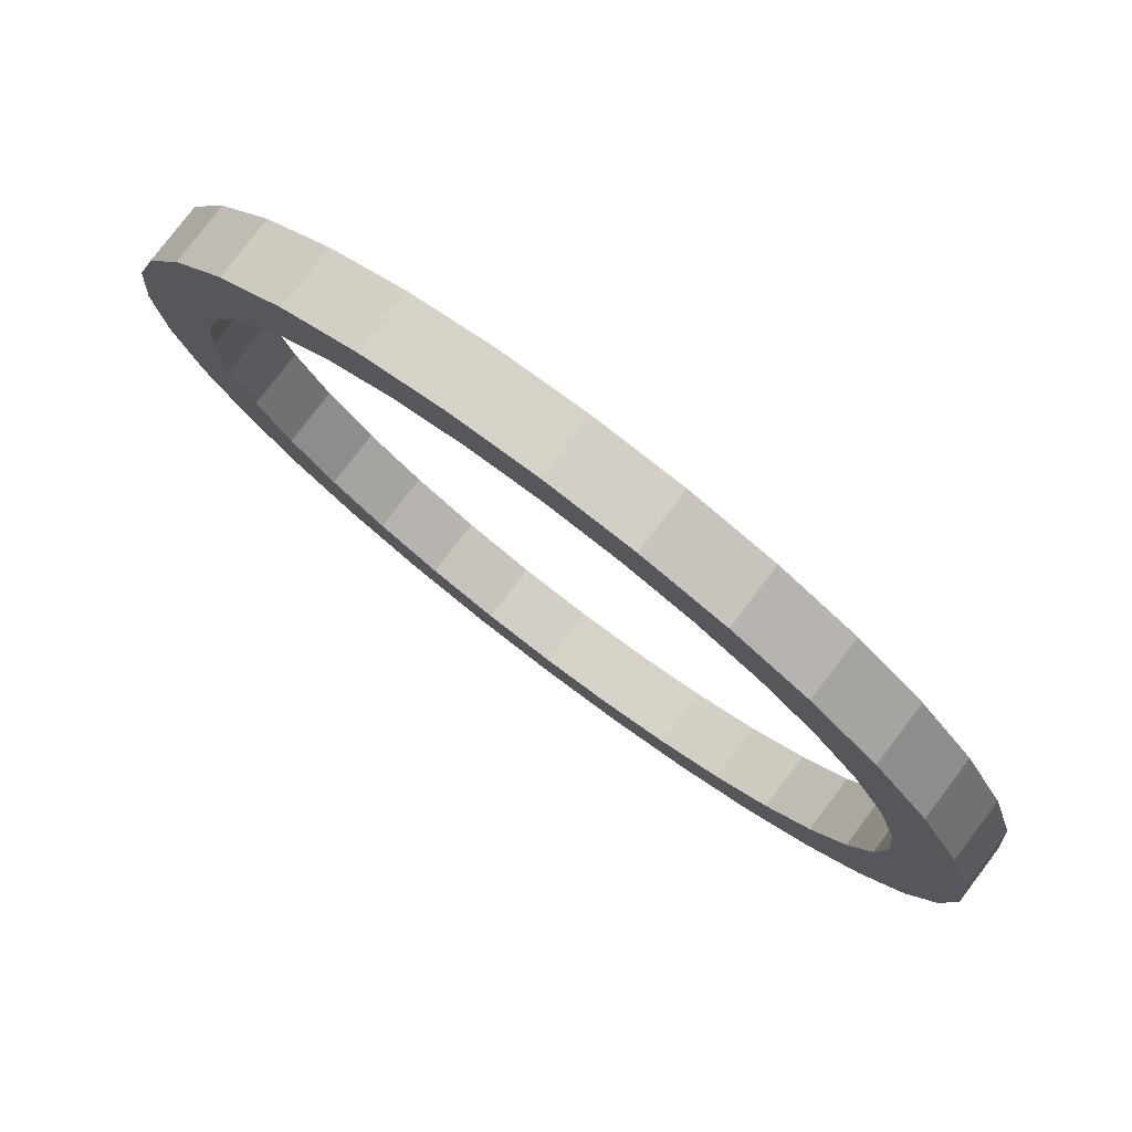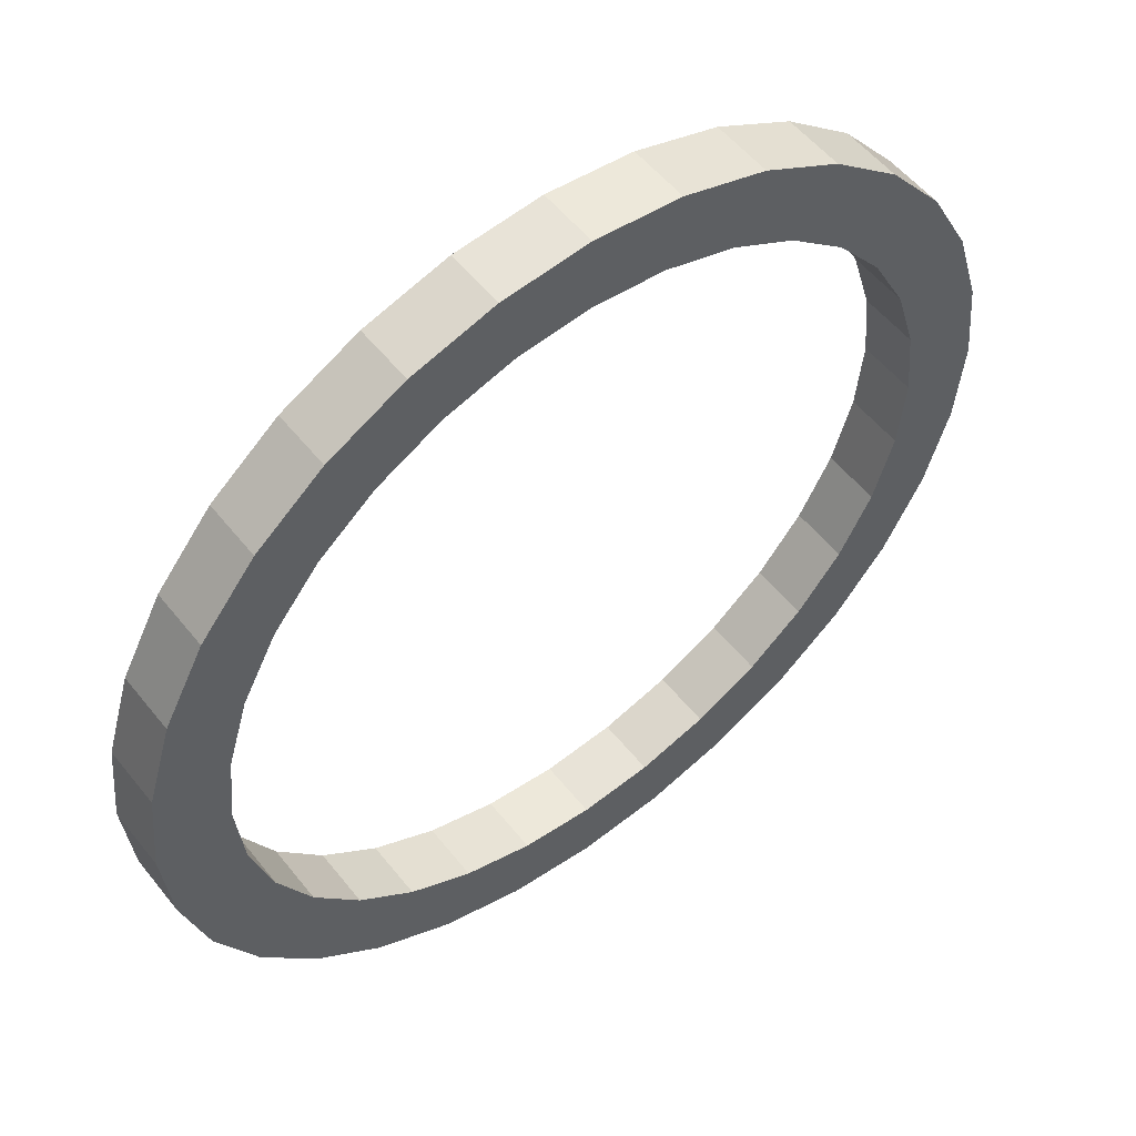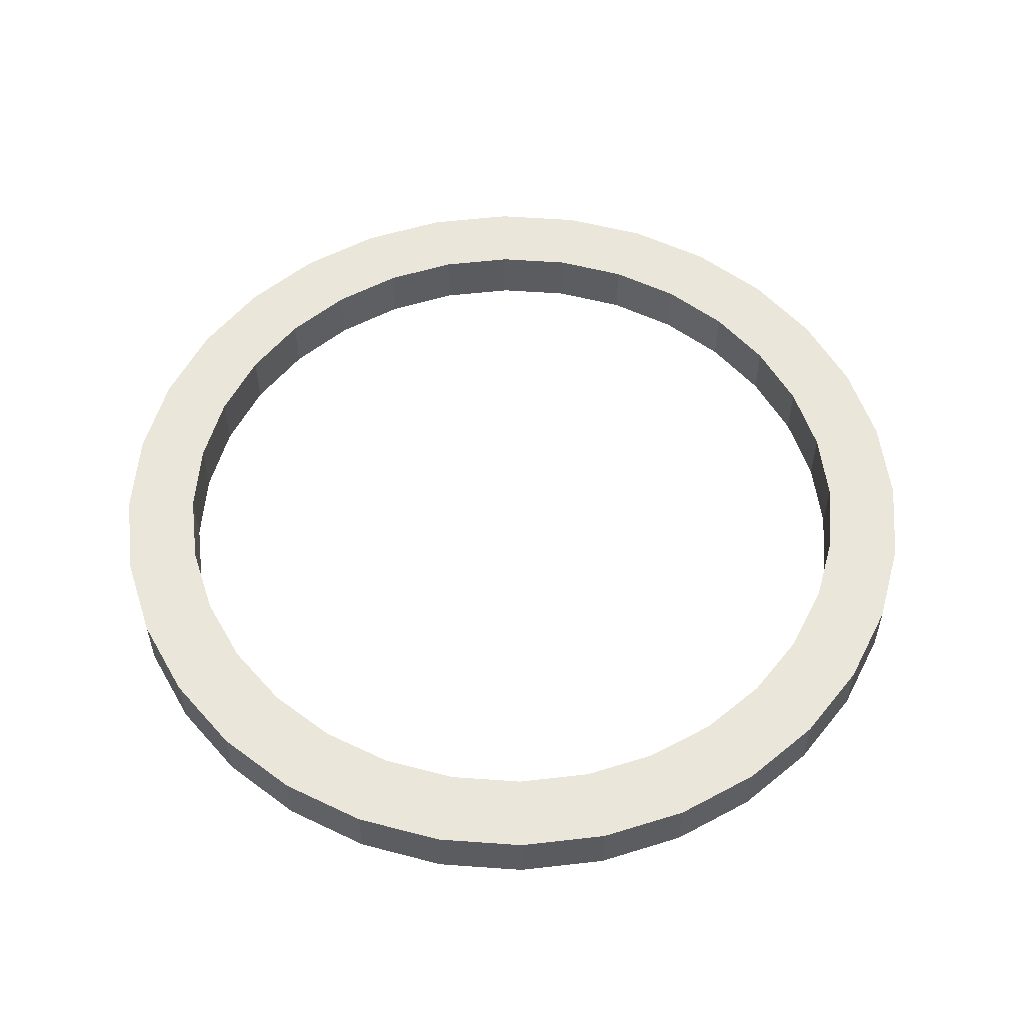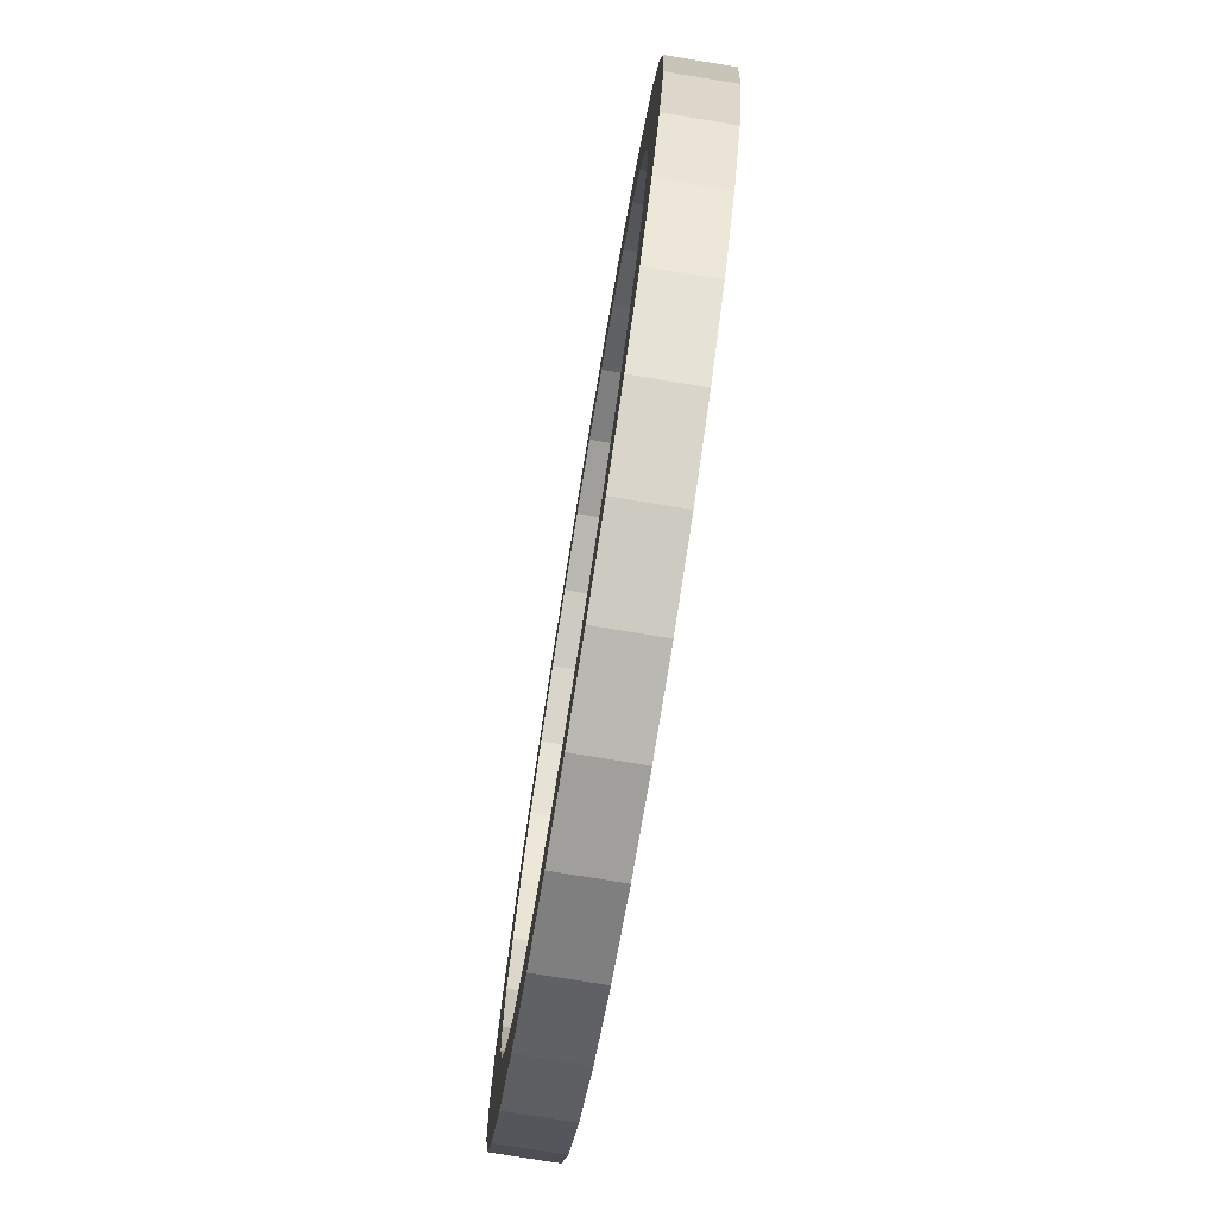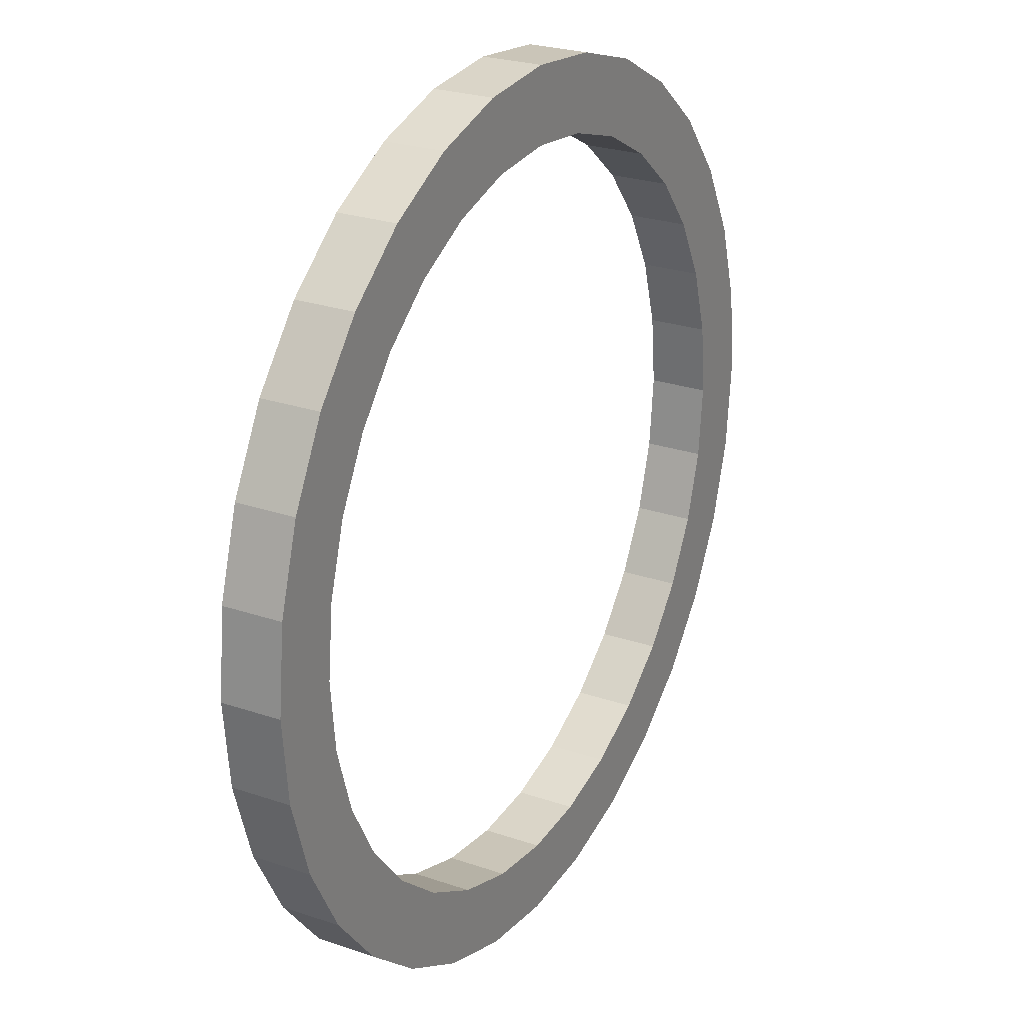
<metadata>
{"format":"obj","ext":"obj","renderer":"f3d","projection":"perspective","resolution":1024,"background":"white","views":[{"elev":78.9,"azim":37.2,"up":"+Y"},{"elev":54.2,"azim":-37.7,"up":"+Y"},{"elev":54.9,"azim":-68.8,"up":"+Z"},{"elev":-76.9,"azim":-99.3,"up":"+Y"},{"elev":25.1,"azim":-60.9,"up":"+Y"}]}
</metadata>
<code>
g pb_Mesh-3641792
v -3 0 -0.2
v -2.942 0.5853 -0.2
v -3 0 0.2
v -2.942 0.5853 0.2
v -2.452 0.4877 -0.2
v -2.5 0 -0.2
v -2.452 0.4877 0.2
v -2.5 0 0.2
v -2.942 0.5853 -0.2
v -2.772 1.148 -0.2
v -2.942 0.5853 0.2
v -2.772 1.148 0.2
v -2.31 0.9567 -0.2
v -2.452 0.4877 -0.2
v -2.31 0.9567 0.2
v -2.452 0.4877 0.2
v -2.772 1.148 -0.2
v -2.494 1.667 -0.2
v -2.772 1.148 0.2
v -2.494 1.667 0.2
v -2.079 1.389 -0.2
v -2.31 0.9567 -0.2
v -2.079 1.389 0.2
v -2.31 0.9567 0.2
v -2.494 1.667 -0.2
v -2.121 2.121 -0.2
v -2.494 1.667 0.2
v -2.121 2.121 0.2
v -1.768 1.768 -0.2
v -2.079 1.389 -0.2
v -1.768 1.768 0.2
v -2.079 1.389 0.2
v -2.121 2.121 -0.2
v -1.667 2.494 -0.2
v -2.121 2.121 0.2
v -1.667 2.494 0.2
v -1.389 2.079 -0.2
v -1.768 1.768 -0.2
v -1.389 2.079 0.2
v -1.768 1.768 0.2
v -1.667 2.494 -0.2
v -1.148 2.772 -0.2
v -1.667 2.494 0.2
v -1.148 2.772 0.2
v -0.9567 2.31 -0.2
v -1.389 2.079 -0.2
v -0.9567 2.31 0.2
v -1.389 2.079 0.2
v -1.148 2.772 -0.2
v -0.5853 2.942 -0.2
v -1.148 2.772 0.2
v -0.5853 2.942 0.2
v -0.4877 2.452 -0.2
v -0.9567 2.31 -0.2
v -0.4877 2.452 0.2
v -0.9567 2.31 0.2
v -0.5853 2.942 -0.2
v 2.384e-07 3 -0.2
v -0.5853 2.942 0.2
v 2.384e-07 3 0.2
v -0 2.5 -0.2
v -0.4877 2.452 -0.2
v -0 2.5 0.2
v -0.4877 2.452 0.2
v 2.384e-07 3 -0.2
v 0.5853 2.942 -0.2
v 2.384e-07 3 0.2
v 0.5853 2.942 0.2
v 0.4877 2.452 -0.2
v -0 2.5 -0.2
v 0.4877 2.452 0.2
v -0 2.5 0.2
v 0.5853 2.942 -0.2
v 1.148 2.772 -0.2
v 0.5853 2.942 0.2
v 1.148 2.772 0.2
v 0.9567 2.31 -0.2
v 0.4877 2.452 -0.2
v 0.9567 2.31 0.2
v 0.4877 2.452 0.2
v 1.148 2.772 -0.2
v 1.667 2.494 -0.2
v 1.148 2.772 0.2
v 1.667 2.494 0.2
v 1.389 2.079 -0.2
v 0.9567 2.31 -0.2
v 1.389 2.079 0.2
v 0.9567 2.31 0.2
v 1.667 2.494 -0.2
v 2.121 2.121 -0.2
v 1.667 2.494 0.2
v 2.121 2.121 0.2
v 1.768 1.768 -0.2
v 1.389 2.079 -0.2
v 1.768 1.768 0.2
v 1.389 2.079 0.2
v 2.121 2.121 -0.2
v 2.494 1.667 -0.2
v 2.121 2.121 0.2
v 2.494 1.667 0.2
v 2.079 1.389 -0.2
v 1.768 1.768 -0.2
v 2.079 1.389 0.2
v 1.768 1.768 0.2
v 2.494 1.667 -0.2
v 2.772 1.148 -0.2
v 2.494 1.667 0.2
v 2.772 1.148 0.2
v 2.31 0.9567 -0.2
v 2.079 1.389 -0.2
v 2.31 0.9567 0.2
v 2.079 1.389 0.2
v 2.772 1.148 -0.2
v 2.942 0.5853 -0.2
v 2.772 1.148 0.2
v 2.942 0.5853 0.2
v 2.452 0.4877 -0.2
v 2.31 0.9567 -0.2
v 2.452 0.4877 0.2
v 2.31 0.9567 0.2
v 2.942 0.5853 -0.2
v 3 -2.623e-07 -0.2
v 2.942 0.5853 0.2
v 3 -2.623e-07 0.2
v 2.5 -2.186e-07 -0.2
v 2.452 0.4877 -0.2
v 2.5 -2.186e-07 0.2
v 2.452 0.4877 0.2
v 3 -2.623e-07 -0.2
v 2.942 -0.5853 -0.2
v 3 -2.623e-07 0.2
v 2.942 -0.5853 0.2
v 2.452 -0.4877 -0.2
v 2.5 -2.186e-07 -0.2
v 2.452 -0.4877 0.2
v 2.5 -2.186e-07 0.2
v 2.942 -0.5853 -0.2
v 2.772 -1.148 -0.2
v 2.942 -0.5853 0.2
v 2.772 -1.148 0.2
v 2.31 -0.9567 -0.2
v 2.452 -0.4877 -0.2
v 2.31 -0.9567 0.2
v 2.452 -0.4877 0.2
v 2.772 -1.148 -0.2
v 2.494 -1.667 -0.2
v 2.772 -1.148 0.2
v 2.494 -1.667 0.2
v 2.079 -1.389 -0.2
v 2.31 -0.9567 -0.2
v 2.079 -1.389 0.2
v 2.31 -0.9567 0.2
v 2.494 -1.667 -0.2
v 2.121 -2.121 -0.2
v 2.494 -1.667 0.2
v 2.121 -2.121 0.2
v 1.768 -1.768 -0.2
v 2.079 -1.389 -0.2
v 1.768 -1.768 0.2
v 2.079 -1.389 0.2
v 2.121 -2.121 -0.2
v 1.667 -2.494 -0.2
v 2.121 -2.121 0.2
v 1.667 -2.494 0.2
v 1.389 -2.079 -0.2
v 1.768 -1.768 -0.2
v 1.389 -2.079 0.2
v 1.768 -1.768 0.2
v 1.667 -2.494 -0.2
v 1.148 -2.772 -0.2
v 1.667 -2.494 0.2
v 1.148 -2.772 0.2
v 0.9567 -2.31 -0.2
v 1.389 -2.079 -0.2
v 0.9567 -2.31 0.2
v 1.389 -2.079 0.2
v 1.148 -2.772 -0.2
v 0.5853 -2.942 -0.2
v 1.148 -2.772 0.2
v 0.5853 -2.942 0.2
v 0.4877 -2.452 -0.2
v 0.9567 -2.31 -0.2
v 0.4877 -2.452 0.2
v 0.9567 -2.31 0.2
v 0.5853 -2.942 -0.2
v -0 -3 -0.2
v 0.5853 -2.942 0.2
v -0 -3 0.2
v -0 -2.5 -0.2
v 0.4877 -2.452 -0.2
v -0 -2.5 0.2
v 0.4877 -2.452 0.2
v -0 -3 -0.2
v -0.5853 -2.942 -0.2
v -0 -3 0.2
v -0.5853 -2.942 0.2
v -0.4877 -2.452 -0.2
v -0 -2.5 -0.2
v -0.4877 -2.452 0.2
v -0 -2.5 0.2
v -0.5853 -2.942 -0.2
v -1.148 -2.772 -0.2
v -0.5853 -2.942 0.2
v -1.148 -2.772 0.2
v -0.9567 -2.31 -0.2
v -0.4877 -2.452 -0.2
v -0.9567 -2.31 0.2
v -0.4877 -2.452 0.2
v -1.148 -2.772 -0.2
v -1.667 -2.494 -0.2
v -1.148 -2.772 0.2
v -1.667 -2.494 0.2
v -1.389 -2.079 -0.2
v -0.9567 -2.31 -0.2
v -1.389 -2.079 0.2
v -0.9567 -2.31 0.2
v -1.667 -2.494 -0.2
v -2.121 -2.121 -0.2
v -1.667 -2.494 0.2
v -2.121 -2.121 0.2
v -1.768 -1.768 -0.2
v -1.389 -2.079 -0.2
v -1.768 -1.768 0.2
v -1.389 -2.079 0.2
v -2.121 -2.121 -0.2
v -2.494 -1.667 -0.2
v -2.121 -2.121 0.2
v -2.494 -1.667 0.2
v -2.079 -1.389 -0.2
v -1.768 -1.768 -0.2
v -2.079 -1.389 0.2
v -1.768 -1.768 0.2
v -2.494 -1.667 -0.2
v -2.772 -1.148 -0.2
v -2.494 -1.667 0.2
v -2.772 -1.148 0.2
v -2.31 -0.9567 -0.2
v -2.079 -1.389 -0.2
v -2.31 -0.9567 0.2
v -2.079 -1.389 0.2
v -2.772 -1.148 -0.2
v -2.942 -0.5853 -0.2
v -2.772 -1.148 0.2
v -2.942 -0.5853 0.2
v -2.452 -0.4877 -0.2
v -2.31 -0.9567 -0.2
v -2.452 -0.4877 0.2
v -2.31 -0.9567 0.2
v -2.942 -0.5853 -0.2
v -3 5.245e-07 -0.2
v -2.942 -0.5853 0.2
v -3 5.245e-07 0.2
v -2.5 4.371e-07 -0.2
v -2.452 -0.4877 -0.2
v -2.5 4.371e-07 0.2
v -2.452 -0.4877 0.2
v -3 0 0.2
v -2.942 0.5853 0.2
v -2.5 0 0.2
v -2.452 0.4877 0.2
v -2.942 0.5853 -0.2
v -3 0 -0.2
v -2.452 0.4877 -0.2
v -2.5 0 -0.2
v -2.772 1.148 0.2
v -2.31 0.9567 0.2
v -2.772 1.148 -0.2
v -2.31 0.9567 -0.2
v -2.494 1.667 0.2
v -2.079 1.389 0.2
v -2.494 1.667 -0.2
v -2.079 1.389 -0.2
v -2.121 2.121 0.2
v -1.768 1.768 0.2
v -2.121 2.121 -0.2
v -1.768 1.768 -0.2
v -1.667 2.494 0.2
v -1.389 2.079 0.2
v -1.667 2.494 -0.2
v -1.389 2.079 -0.2
v -1.148 2.772 0.2
v -0.9567 2.31 0.2
v -1.148 2.772 -0.2
v -0.9567 2.31 -0.2
v -0.5853 2.942 0.2
v -0.4877 2.452 0.2
v -0.5853 2.942 -0.2
v -0.4877 2.452 -0.2
v 2.384e-07 3 0.2
v -0 2.5 0.2
v 2.384e-07 3 -0.2
v -0 2.5 -0.2
v 0.5853 2.942 0.2
v 0.4877 2.452 0.2
v 0.5853 2.942 -0.2
v 0.4877 2.452 -0.2
v 1.148 2.772 0.2
v 0.9567 2.31 0.2
v 1.148 2.772 -0.2
v 0.9567 2.31 -0.2
v 1.667 2.494 0.2
v 1.389 2.079 0.2
v 1.667 2.494 -0.2
v 1.389 2.079 -0.2
v 2.121 2.121 0.2
v 1.768 1.768 0.2
v 2.121 2.121 -0.2
v 1.768 1.768 -0.2
v 2.494 1.667 0.2
v 2.079 1.389 0.2
v 2.494 1.667 -0.2
v 2.079 1.389 -0.2
v 2.772 1.148 0.2
v 2.31 0.9567 0.2
v 2.772 1.148 -0.2
v 2.31 0.9567 -0.2
v 2.942 0.5853 0.2
v 2.452 0.4877 0.2
v 2.942 0.5853 -0.2
v 2.452 0.4877 -0.2
v 3 -2.623e-07 0.2
v 2.5 -2.186e-07 0.2
v 3 -2.623e-07 -0.2
v 2.5 -2.186e-07 -0.2
v 2.942 -0.5853 0.2
v 2.452 -0.4877 0.2
v 2.942 -0.5853 -0.2
v 2.452 -0.4877 -0.2
v 2.772 -1.148 0.2
v 2.31 -0.9567 0.2
v 2.772 -1.148 -0.2
v 2.31 -0.9567 -0.2
v 2.494 -1.667 0.2
v 2.079 -1.389 0.2
v 2.494 -1.667 -0.2
v 2.079 -1.389 -0.2
v 2.121 -2.121 0.2
v 1.768 -1.768 0.2
v 2.121 -2.121 -0.2
v 1.768 -1.768 -0.2
v 1.667 -2.494 0.2
v 1.389 -2.079 0.2
v 1.667 -2.494 -0.2
v 1.389 -2.079 -0.2
v 1.148 -2.772 0.2
v 0.9567 -2.31 0.2
v 1.148 -2.772 -0.2
v 0.9567 -2.31 -0.2
v 0.5853 -2.942 0.2
v 0.4877 -2.452 0.2
v 0.5853 -2.942 -0.2
v 0.4877 -2.452 -0.2
v -0 -3 0.2
v -0 -2.5 0.2
v -0 -3 -0.2
v -0 -2.5 -0.2
v -0.5853 -2.942 0.2
v -0.4877 -2.452 0.2
v -0.5853 -2.942 -0.2
v -0.4877 -2.452 -0.2
v -1.148 -2.772 0.2
v -0.9567 -2.31 0.2
v -1.148 -2.772 -0.2
v -0.9567 -2.31 -0.2
v -1.667 -2.494 0.2
v -1.389 -2.079 0.2
v -1.667 -2.494 -0.2
v -1.389 -2.079 -0.2
v -2.121 -2.121 0.2
v -1.768 -1.768 0.2
v -2.121 -2.121 -0.2
v -1.768 -1.768 -0.2
v -2.494 -1.667 0.2
v -2.079 -1.389 0.2
v -2.494 -1.667 -0.2
v -2.079 -1.389 -0.2
v -2.772 -1.148 0.2
v -2.31 -0.9567 0.2
v -2.772 -1.148 -0.2
v -2.31 -0.9567 -0.2
v -2.942 -0.5853 0.2
v -2.452 -0.4877 0.2
v -2.942 -0.5853 -0.2
v -2.452 -0.4877 -0.2
g pb_Mesh-3641792_0
f 3 2 1
f 3 4 2
f 7 6 5
f 7 8 6
f 11 10 9
f 11 12 10
f 15 14 13
f 15 16 14
f 19 18 17
f 19 20 18
f 23 22 21
f 23 24 22
f 27 26 25
f 27 28 26
f 31 30 29
f 31 32 30
f 35 34 33
f 35 36 34
f 39 38 37
f 39 40 38
f 43 42 41
f 43 44 42
f 47 46 45
f 47 48 46
f 51 50 49
f 51 52 50
f 55 54 53
f 55 56 54
f 59 58 57
f 59 60 58
f 63 62 61
f 63 64 62
f 67 66 65
f 67 68 66
f 71 70 69
f 71 72 70
f 75 74 73
f 75 76 74
f 79 78 77
f 79 80 78
f 83 82 81
f 83 84 82
f 87 86 85
f 87 88 86
f 91 90 89
f 91 92 90
f 95 94 93
f 95 96 94
f 99 98 97
f 99 100 98
f 103 102 101
f 103 104 102
f 107 106 105
f 107 108 106
f 111 110 109
f 111 112 110
f 115 114 113
f 115 116 114
f 119 118 117
f 119 120 118
f 123 122 121
f 123 124 122
f 127 126 125
f 127 128 126
f 131 130 129
f 131 132 130
f 135 134 133
f 135 136 134
f 139 138 137
f 139 140 138
f 143 142 141
f 143 144 142
f 147 146 145
f 147 148 146
f 151 150 149
f 151 152 150
f 155 154 153
f 155 156 154
f 159 158 157
f 159 160 158
f 163 162 161
f 163 164 162
f 167 166 165
f 167 168 166
f 171 170 169
f 171 172 170
f 175 174 173
f 175 176 174
f 179 178 177
f 179 180 178
f 183 182 181
f 183 184 182
f 187 186 185
f 187 188 186
f 191 190 189
f 191 192 190
f 195 194 193
f 195 196 194
f 199 198 197
f 199 200 198
f 203 202 201
f 203 204 202
f 207 206 205
f 207 208 206
f 211 210 209
f 211 212 210
f 215 214 213
f 215 216 214
f 219 218 217
f 219 220 218
f 223 222 221
f 223 224 222
f 227 226 225
f 227 228 226
f 231 230 229
f 231 232 230
f 235 234 233
f 235 236 234
f 239 238 237
f 239 240 238
f 243 242 241
f 243 244 242
f 247 246 245
f 247 248 246
f 251 250 249
f 251 252 250
f 255 254 253
f 255 256 254
f 259 258 257
f 259 260 258
f 263 262 261
f 263 264 262
f 260 265 258
f 260 266 265
f 268 261 267
f 268 263 261
f 266 269 265
f 266 270 269
f 272 267 271
f 272 268 267
f 270 273 269
f 270 274 273
f 276 271 275
f 276 272 271
f 274 277 273
f 274 278 277
f 280 275 279
f 280 276 275
f 278 281 277
f 278 282 281
f 284 279 283
f 284 280 279
f 282 285 281
f 282 286 285
f 288 283 287
f 288 284 283
f 286 289 285
f 286 290 289
f 292 287 291
f 292 288 287
f 290 293 289
f 290 294 293
f 296 291 295
f 296 292 291
f 294 297 293
f 294 298 297
f 300 295 299
f 300 296 295
f 298 301 297
f 298 302 301
f 304 299 303
f 304 300 299
f 302 305 301
f 302 306 305
f 308 303 307
f 308 304 303
f 306 309 305
f 306 310 309
f 312 307 311
f 312 308 307
f 310 313 309
f 310 314 313
f 316 311 315
f 316 312 311
f 314 317 313
f 314 318 317
f 320 315 319
f 320 316 315
f 318 321 317
f 318 322 321
f 324 319 323
f 324 320 319
f 322 325 321
f 322 326 325
f 328 323 327
f 328 324 323
f 326 329 325
f 326 330 329
f 332 327 331
f 332 328 327
f 330 333 329
f 330 334 333
f 336 331 335
f 336 332 331
f 334 337 333
f 334 338 337
f 340 335 339
f 340 336 335
f 338 341 337
f 338 342 341
f 344 339 343
f 344 340 339
f 342 345 341
f 342 346 345
f 348 343 347
f 348 344 343
f 346 349 345
f 346 350 349
f 352 347 351
f 352 348 347
f 350 353 349
f 350 354 353
f 356 351 355
f 356 352 351
f 354 357 353
f 354 358 357
f 360 355 359
f 360 356 355
f 358 361 357
f 358 362 361
f 364 359 363
f 364 360 359
f 362 365 361
f 362 366 365
f 368 363 367
f 368 364 363
f 366 369 365
f 366 370 369
f 372 367 371
f 372 368 367
f 370 373 369
f 370 374 373
f 376 371 375
f 376 372 371
f 374 377 373
f 374 378 377
f 380 375 379
f 380 376 375
f 378 381 377
f 378 382 381
f 384 379 383
f 384 380 379
f 382 257 381
f 382 259 257
f 264 383 262
f 264 384 383

</code>
